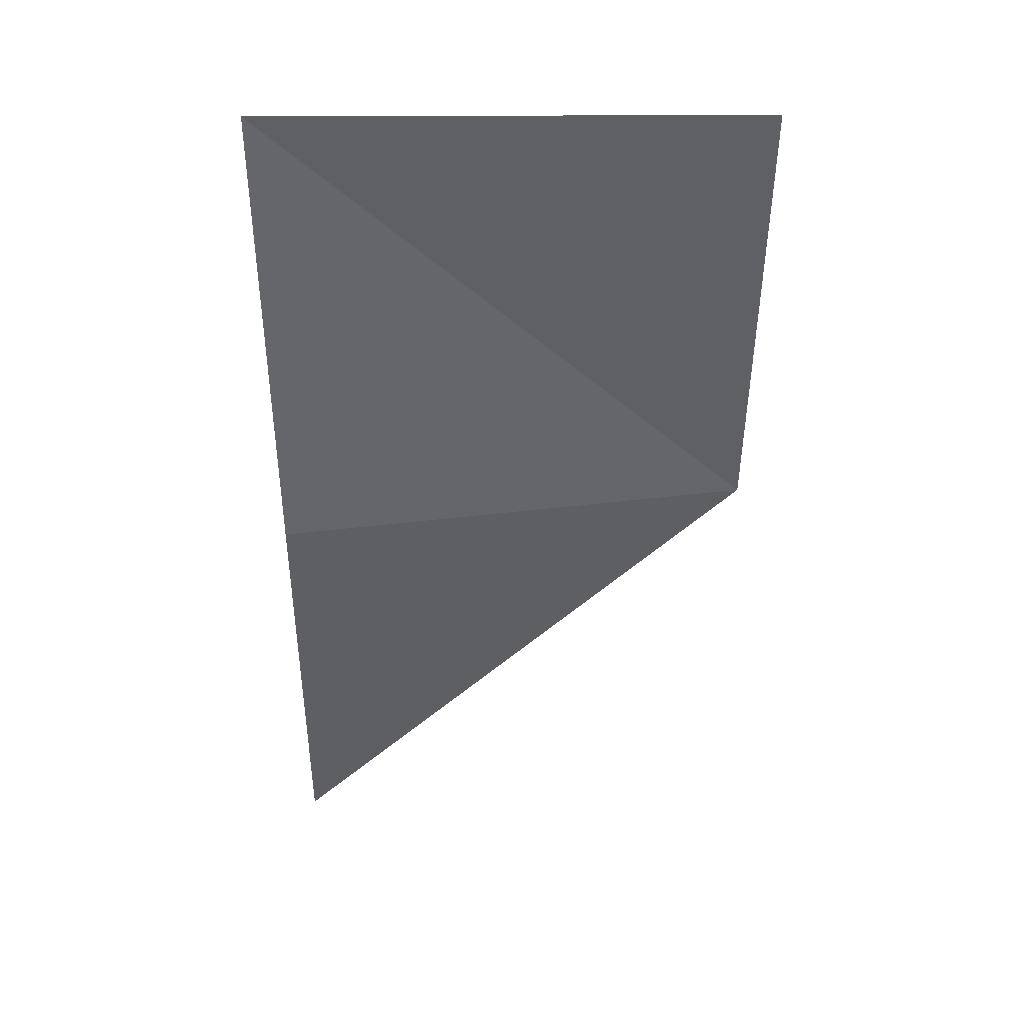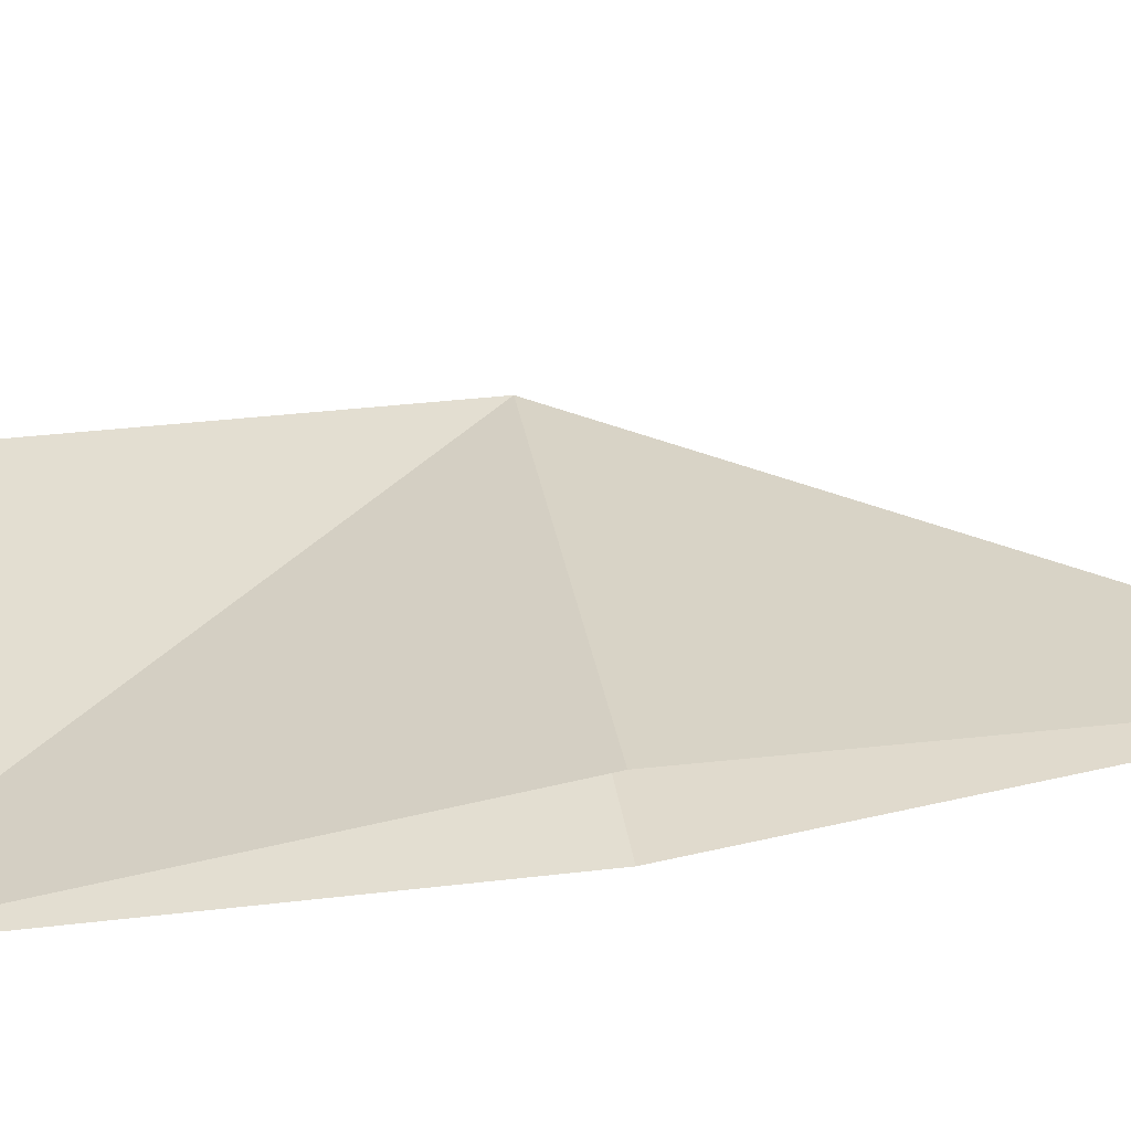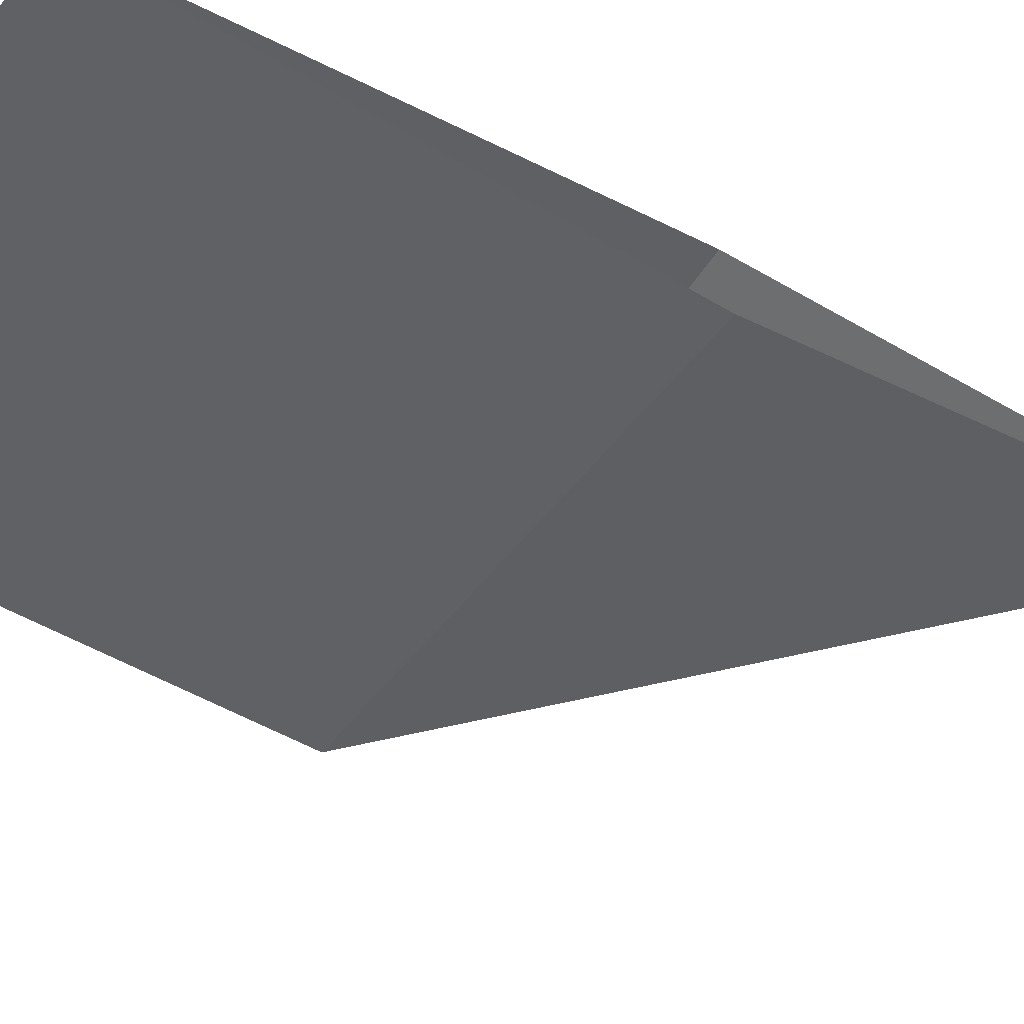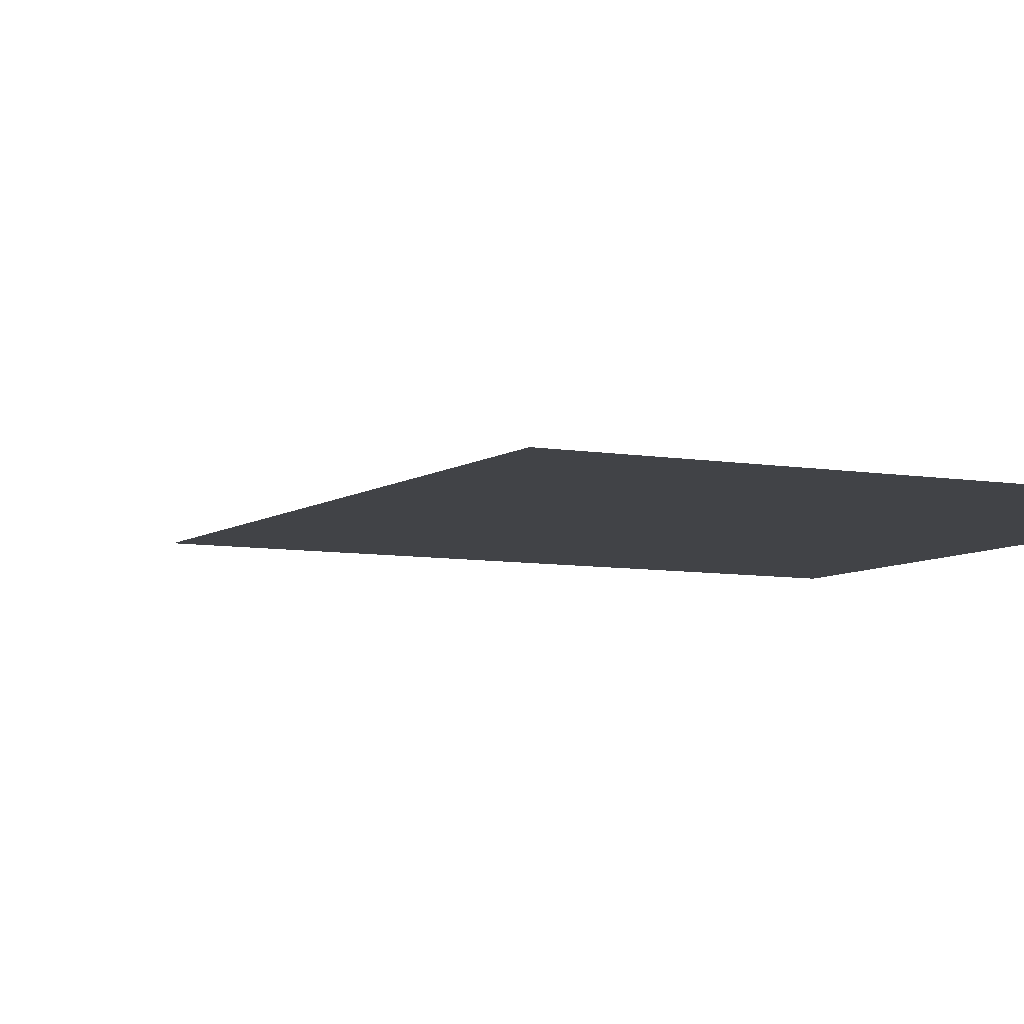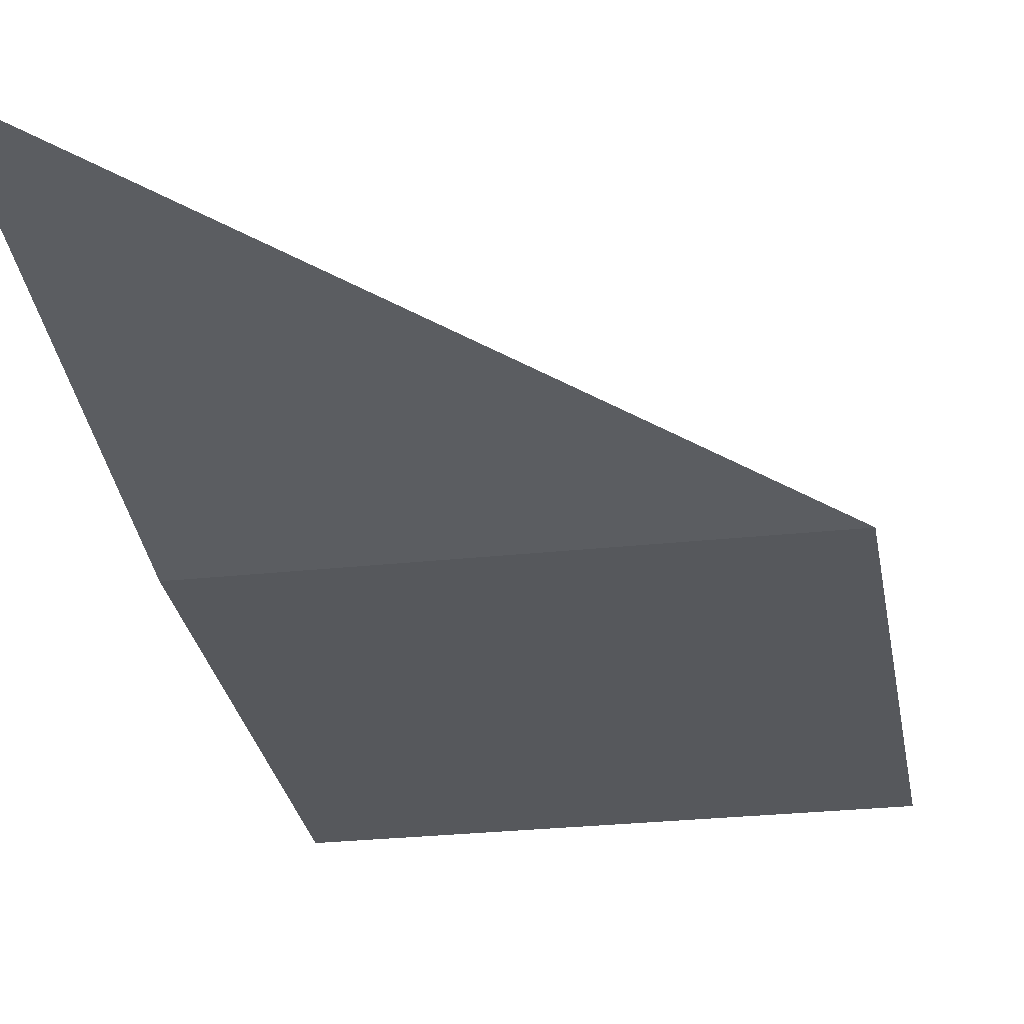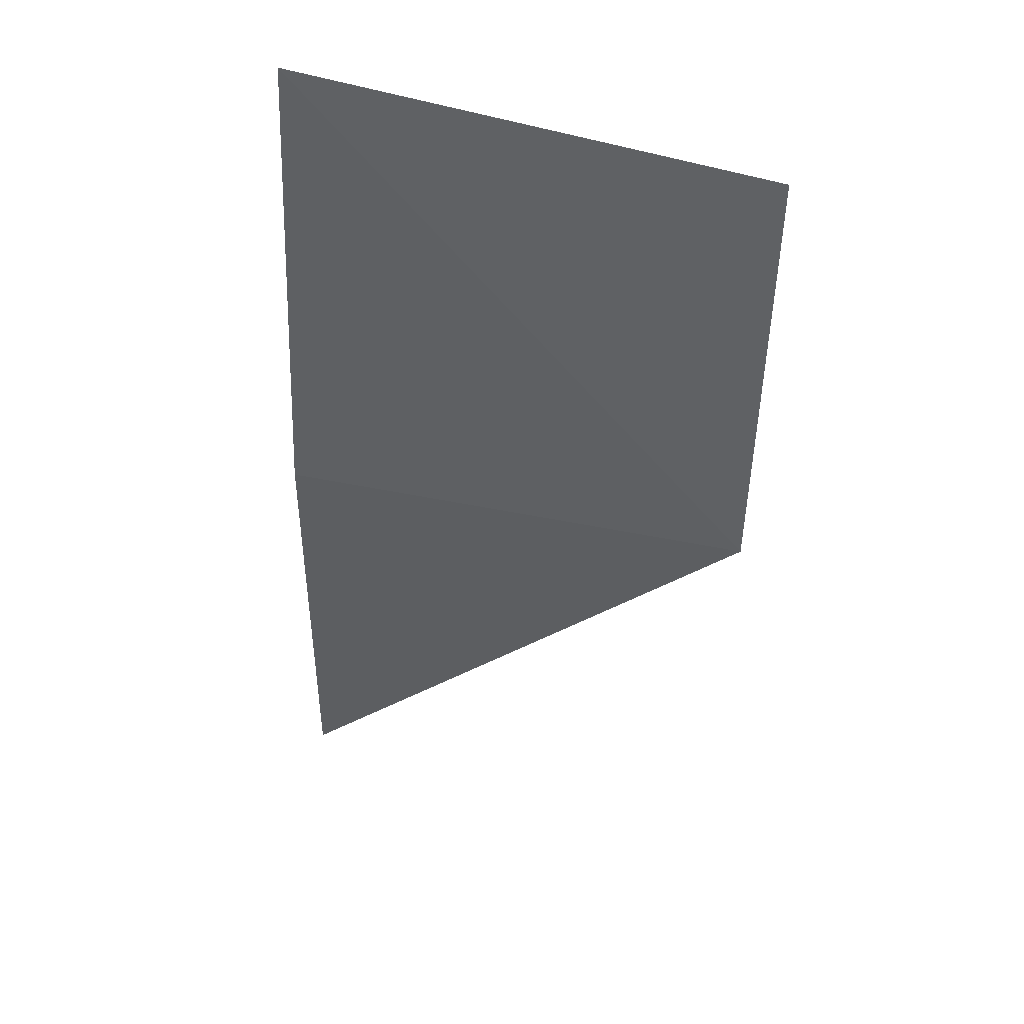
<metadata>
{"format":"obj","ext":"obj","renderer":"f3d","projection":"perspective","resolution":1024,"background":"white","views":[{"elev":46.8,"azim":-0.3,"up":"+Y"},{"elev":36.2,"azim":-98.8,"up":"+Z"},{"elev":-47.3,"azim":-124.4,"up":"+Z"},{"elev":-7.0,"azim":152.4,"up":"+Z"},{"elev":-27.8,"azim":9.4,"up":"+Z"},{"elev":48.2,"azim":20.5,"up":"+Y"}]}
</metadata>
<code>
v 3.02e-16 2 1.732e-16
v -1.421e-16 -6.661e-16 -1.489e-32
v -2 2 3.464e-16
v -2 1.599e-16 -1.732e-16
v -1.421e-16 3.59e-16 4.009e-33
v -3.413e-16 2 -7.174e-17
v -2 2 -2.449e-16
v -2 2 2.469e-32
v -1.421e-16 -2.842e-16 -1.231e-32
v -2 1.599e-16 -1.732e-16
v -2 -5.684e-16 0
v 0 -1.421e-16 0
v -2 2 0
v -2.253e-16 -3.632e-16 -2.929e-17
v -2 -1.113e-15 -8.121e-17
v -2 -1.981 0.2772
v -1.445e-16 -6.673e-16 -1.681e-17
v -2 -1.981 0.2772
v -1.981 0.01921 0.2759
v -1.421e-16 -6.661e-16 -1.541e-32
v -1.981 0.01921 0.2759
v -2 2 3.69e-16
f 1 2 3
f 4 5 6 7
f 8 9 10
f 11 12 13
f 14 15 16
f 17 18 19
f 20 21 22

</code>
